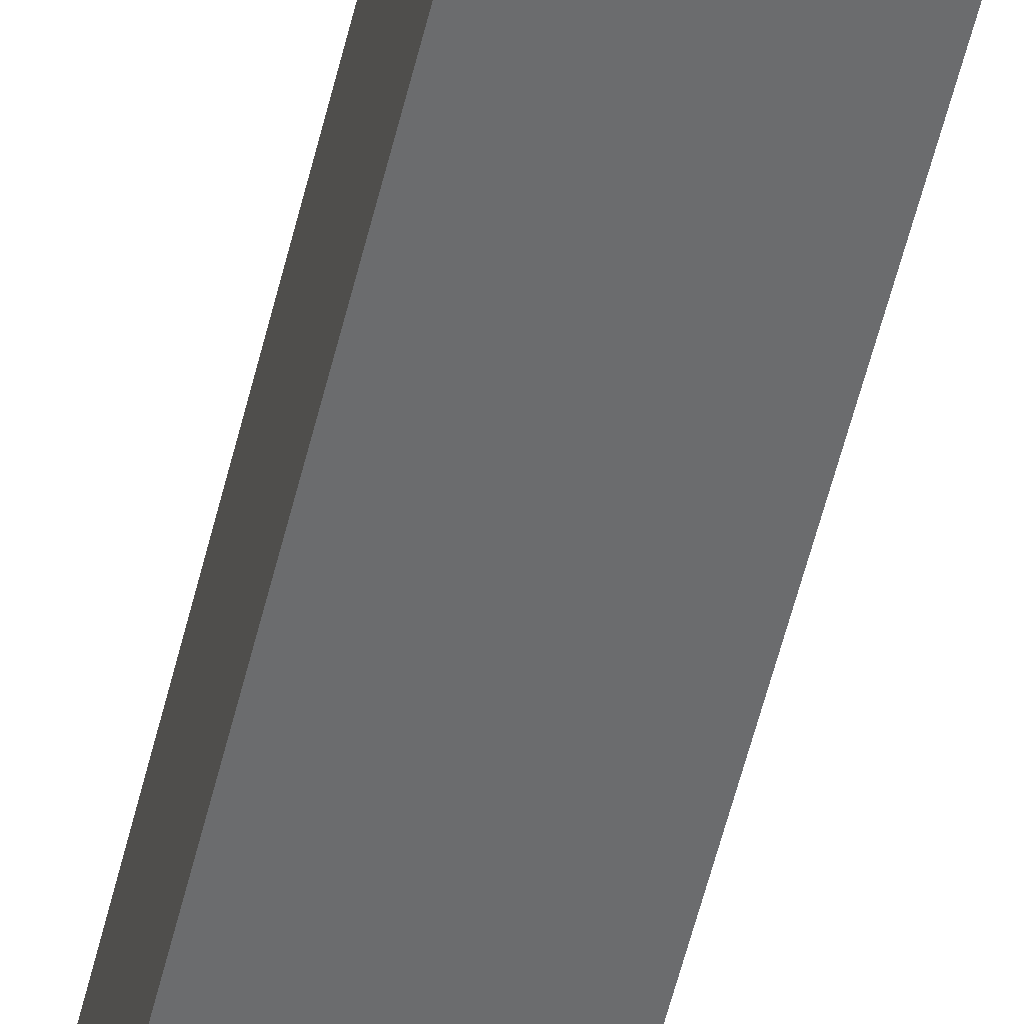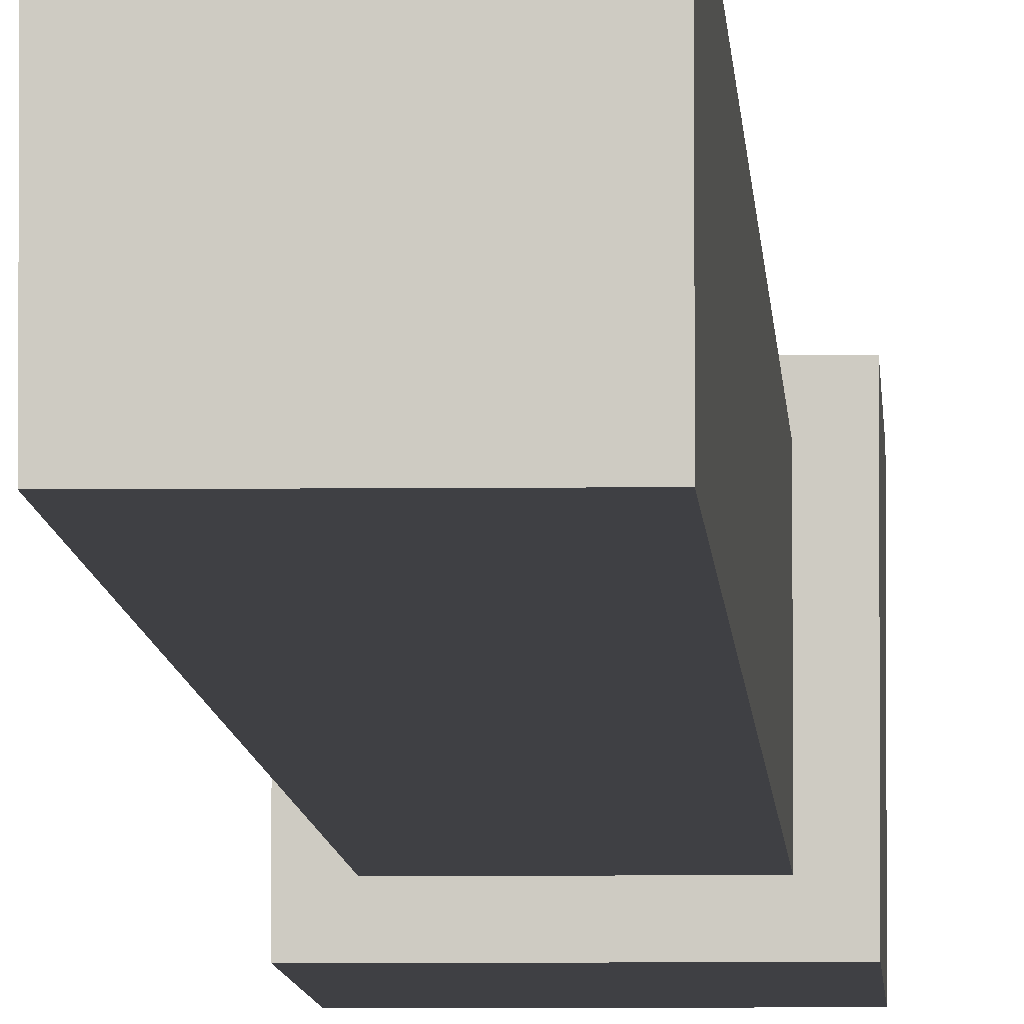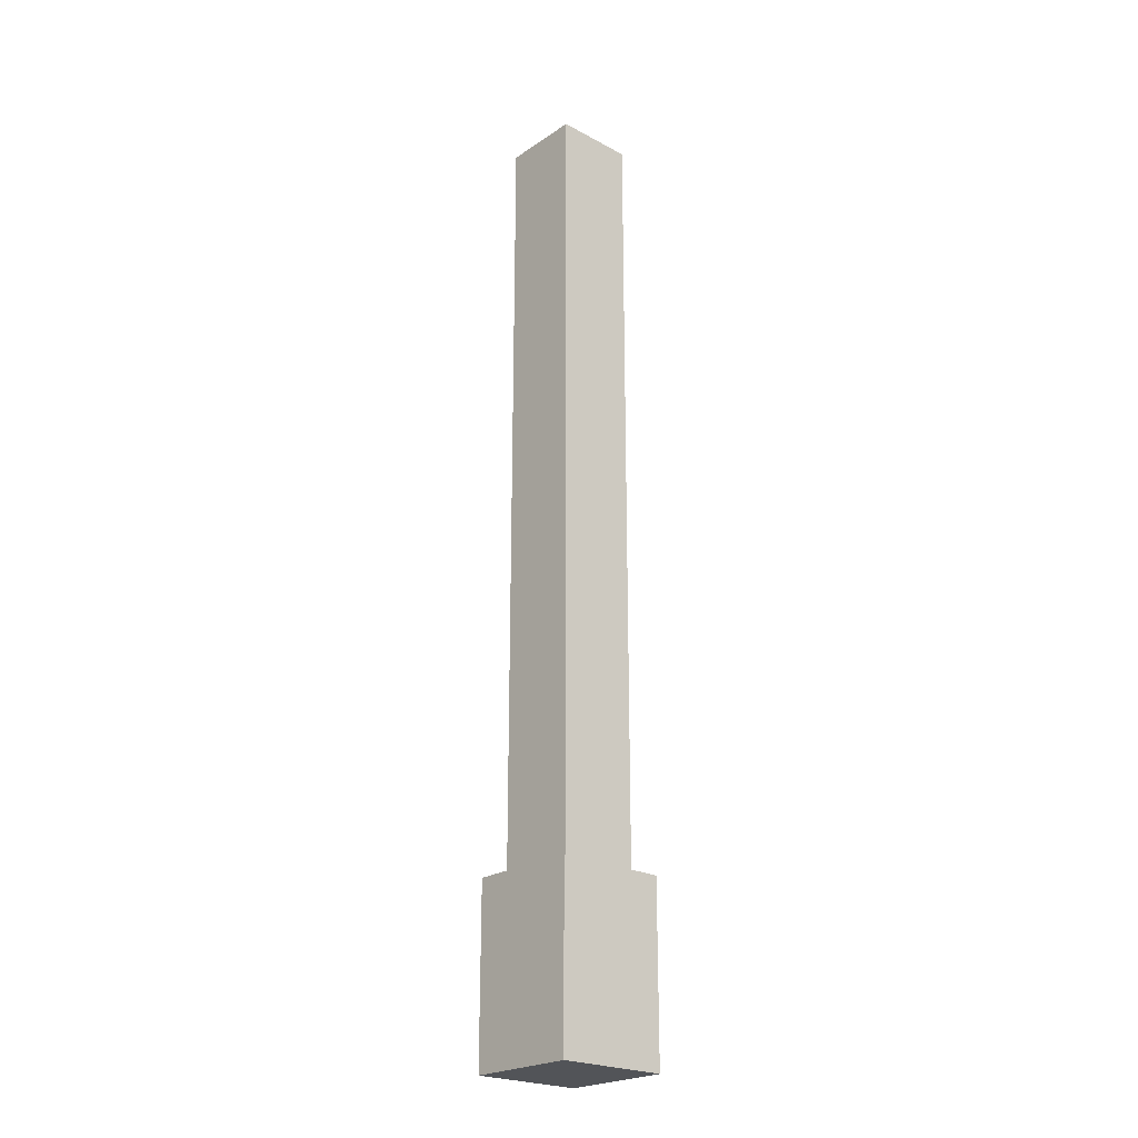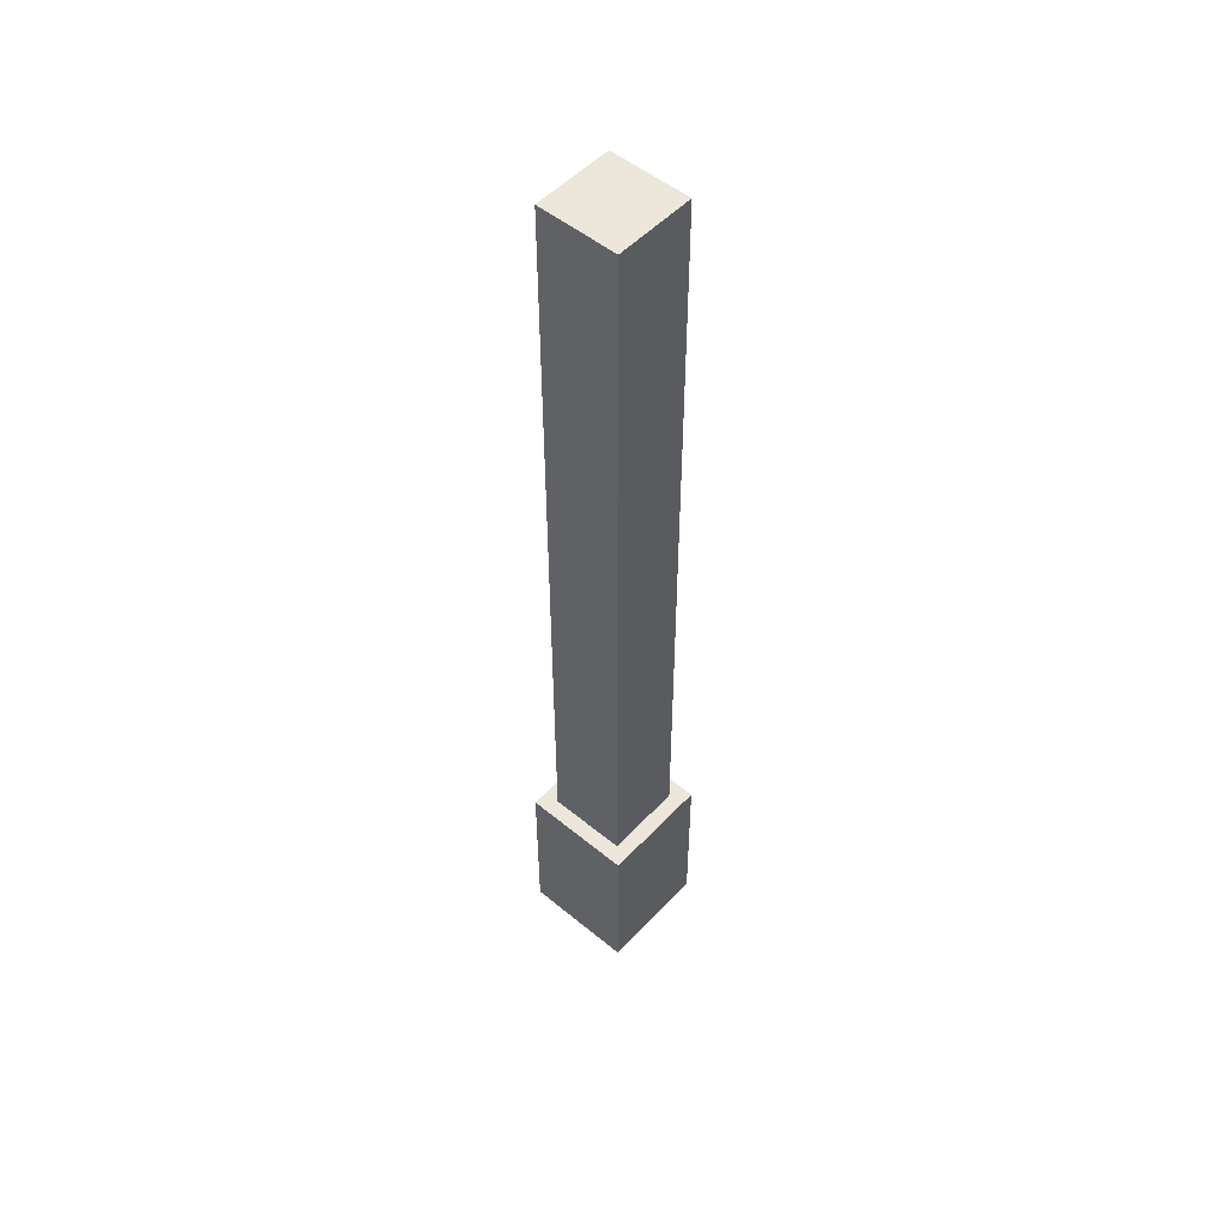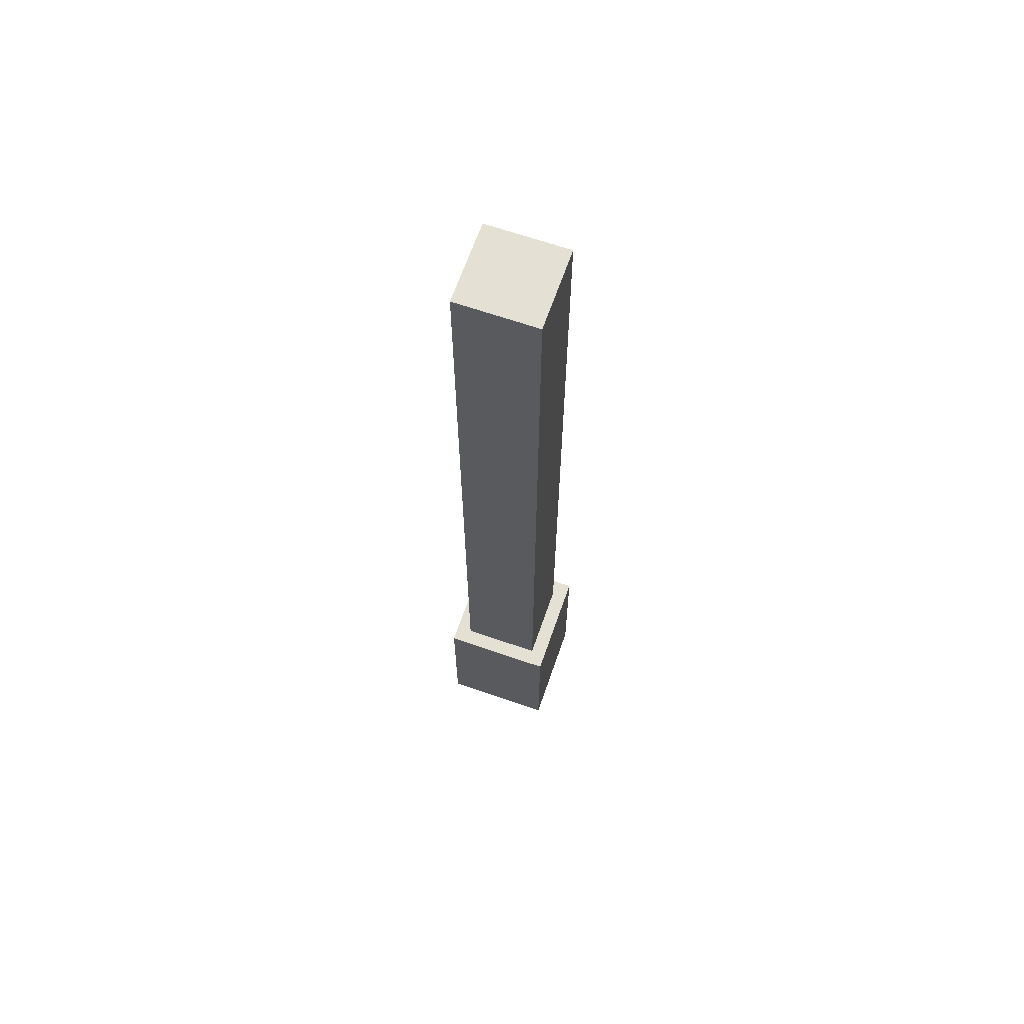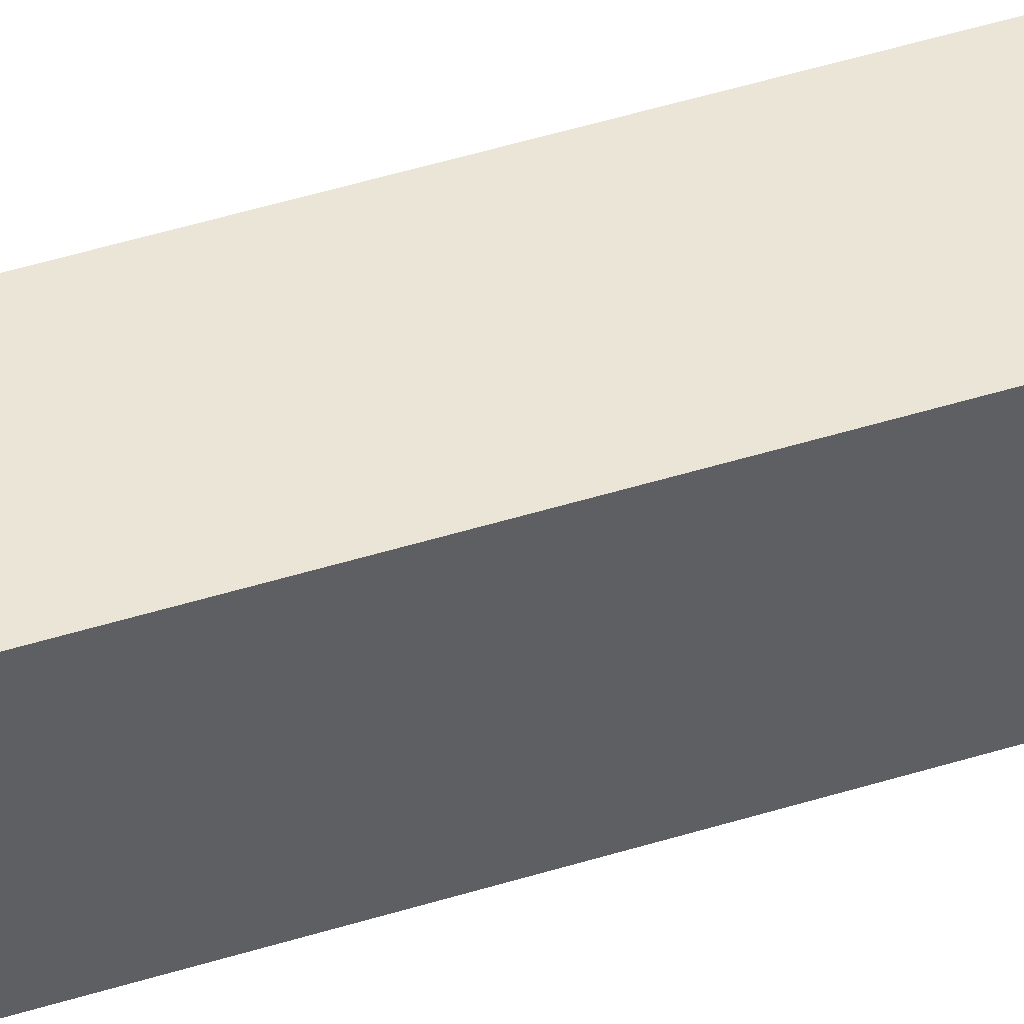
<metadata>
{"format":"obj","ext":"obj","renderer":"f3d","projection":"perspective","resolution":1024,"background":"white","views":[{"elev":-53.6,"azim":-13.2,"up":"+Z"},{"elev":-5.1,"azim":-177.8,"up":"+Z"},{"elev":-23.3,"azim":-41.9,"up":"+Y"},{"elev":51.9,"azim":-48.4,"up":"+Y"},{"elev":66.0,"azim":109.2,"up":"+Y"},{"elev":44.1,"azim":69.5,"up":"+Z"}]}
</metadata>
<code>
o Cube.1155_0191
v 0.7695 -0.39 -3.118
v 0.7725 -0.357 -3.121
v 0.7695 -0.39 -3.139
v 0.7725 -0.357 -3.136
v 0.7905 -0.39 -3.118
v 0.7875 -0.357 -3.121
v 0.7905 -0.39 -3.139
v 0.7875 -0.357 -3.136
v 0.7695 -0.357 -3.118
v 0.7695 -0.357 -3.139
v 0.7905 -0.357 -3.139
v 0.7905 -0.357 -3.118
v 0.7725 -0.21 -3.121
v 0.7725 -0.21 -3.136
v 0.7875 -0.21 -3.121
v 0.7875 -0.21 -3.136
f 9 3 1
f 10 7 3
f 11 5 7
f 12 1 5
f 7 1 3
f 6 13 2
f 4 9 2
f 8 10 4
f 6 11 8
f 2 12 6
f 14 15 16
f 4 16 8
f 8 15 6
f 2 14 4
f 9 10 3
f 10 11 7
f 11 12 5
f 12 9 1
f 7 5 1
f 6 15 13
f 4 10 9
f 8 11 10
f 6 12 11
f 2 9 12
f 14 13 15
f 4 14 16
f 8 16 15
f 2 13 14

</code>
